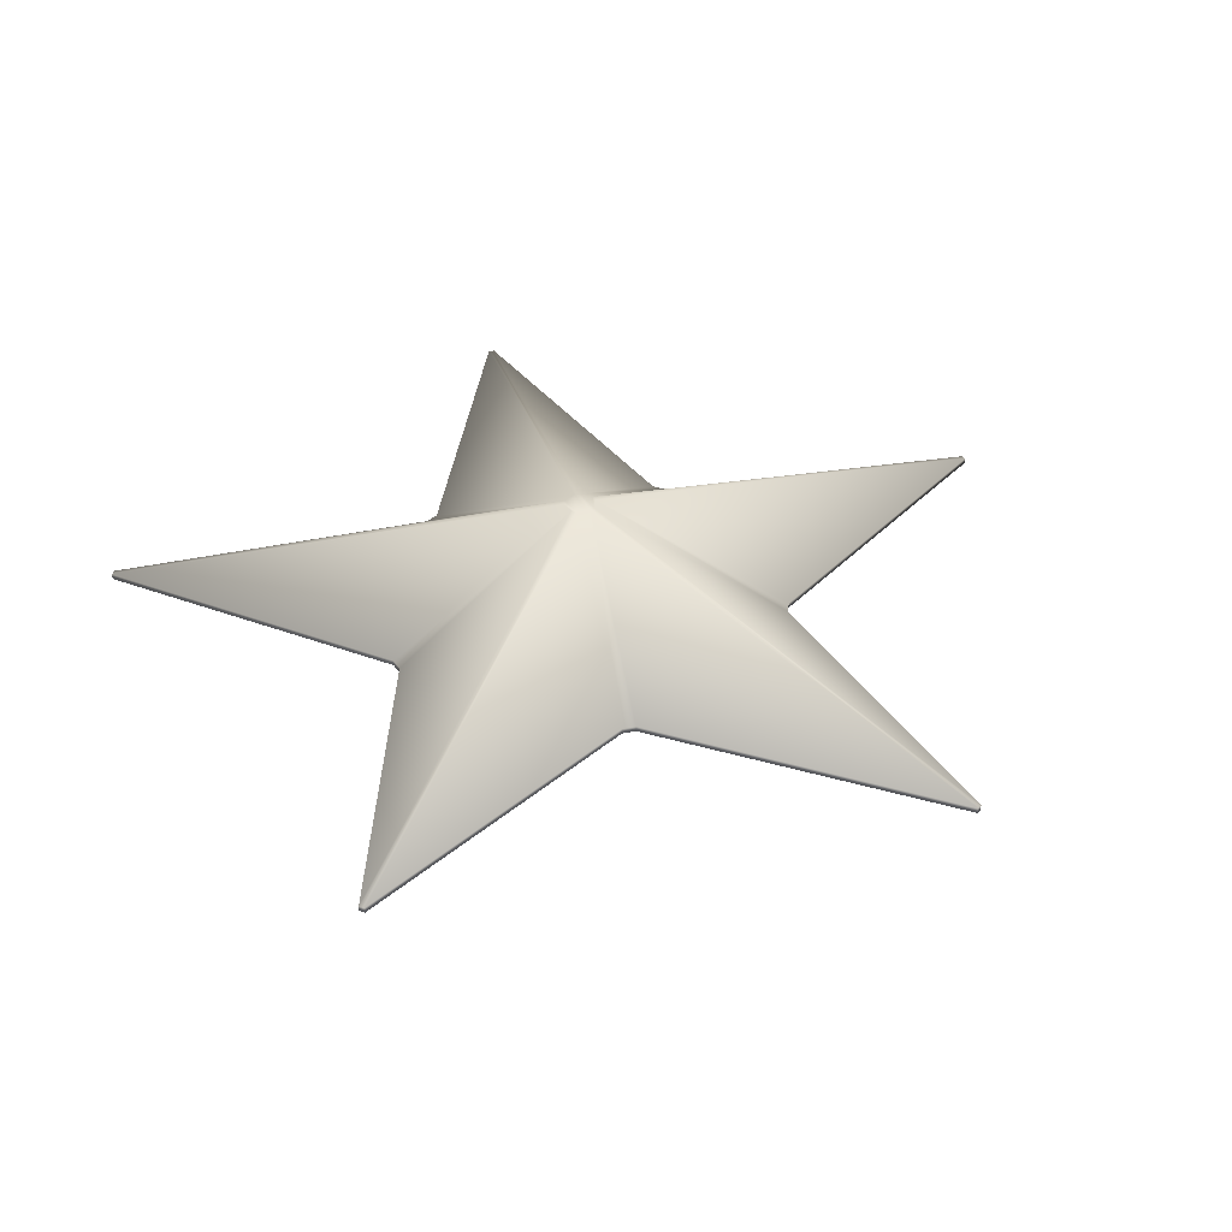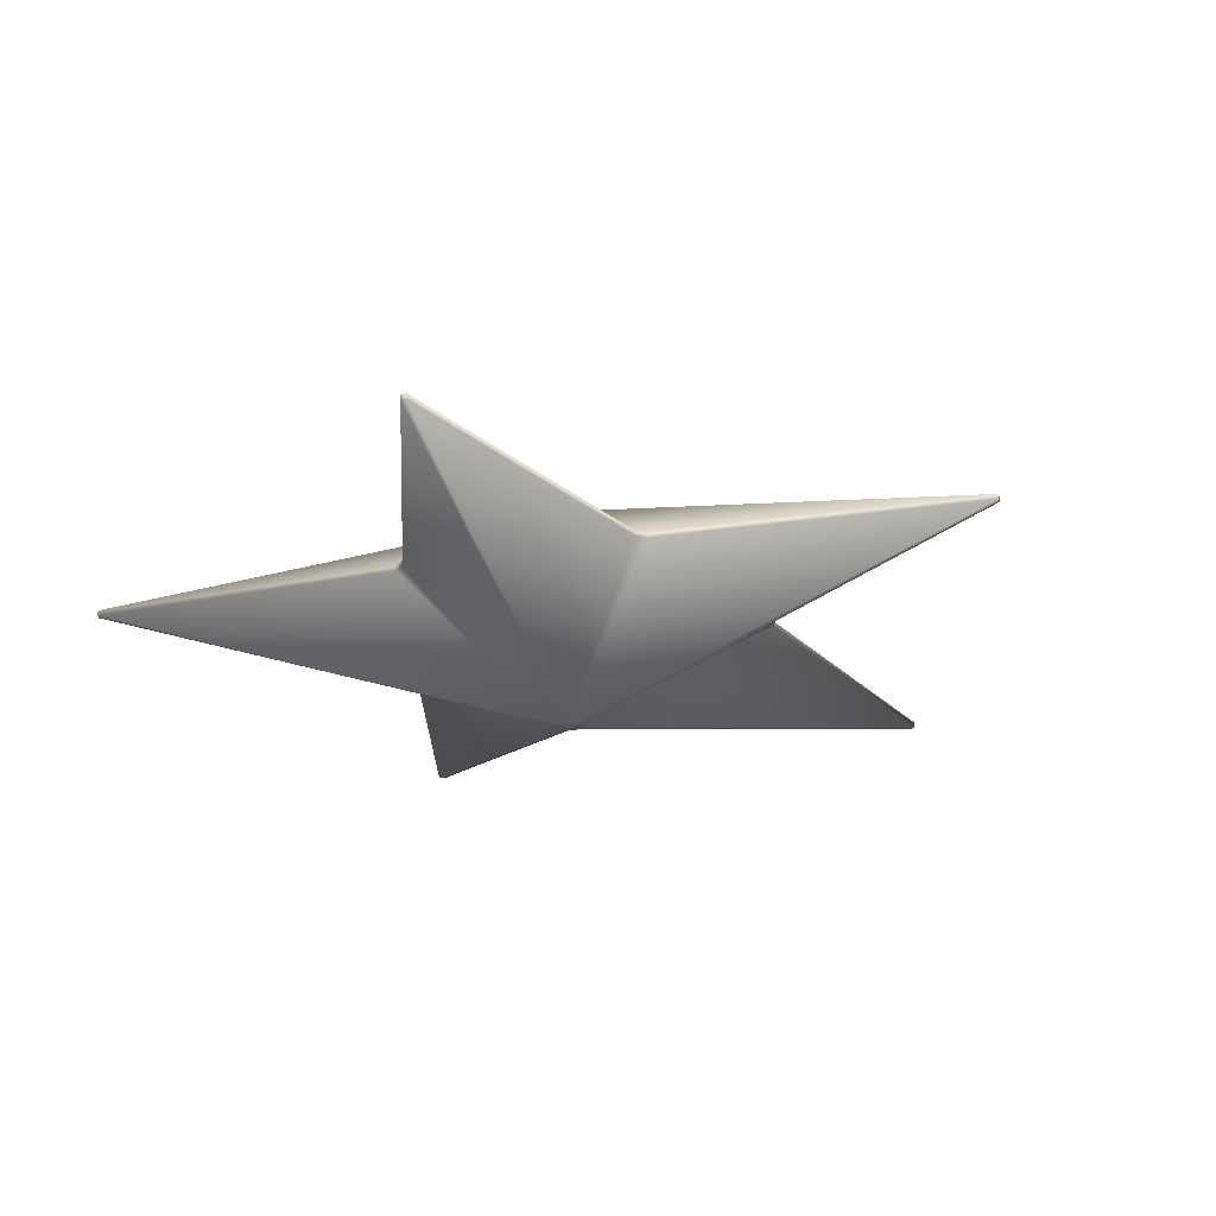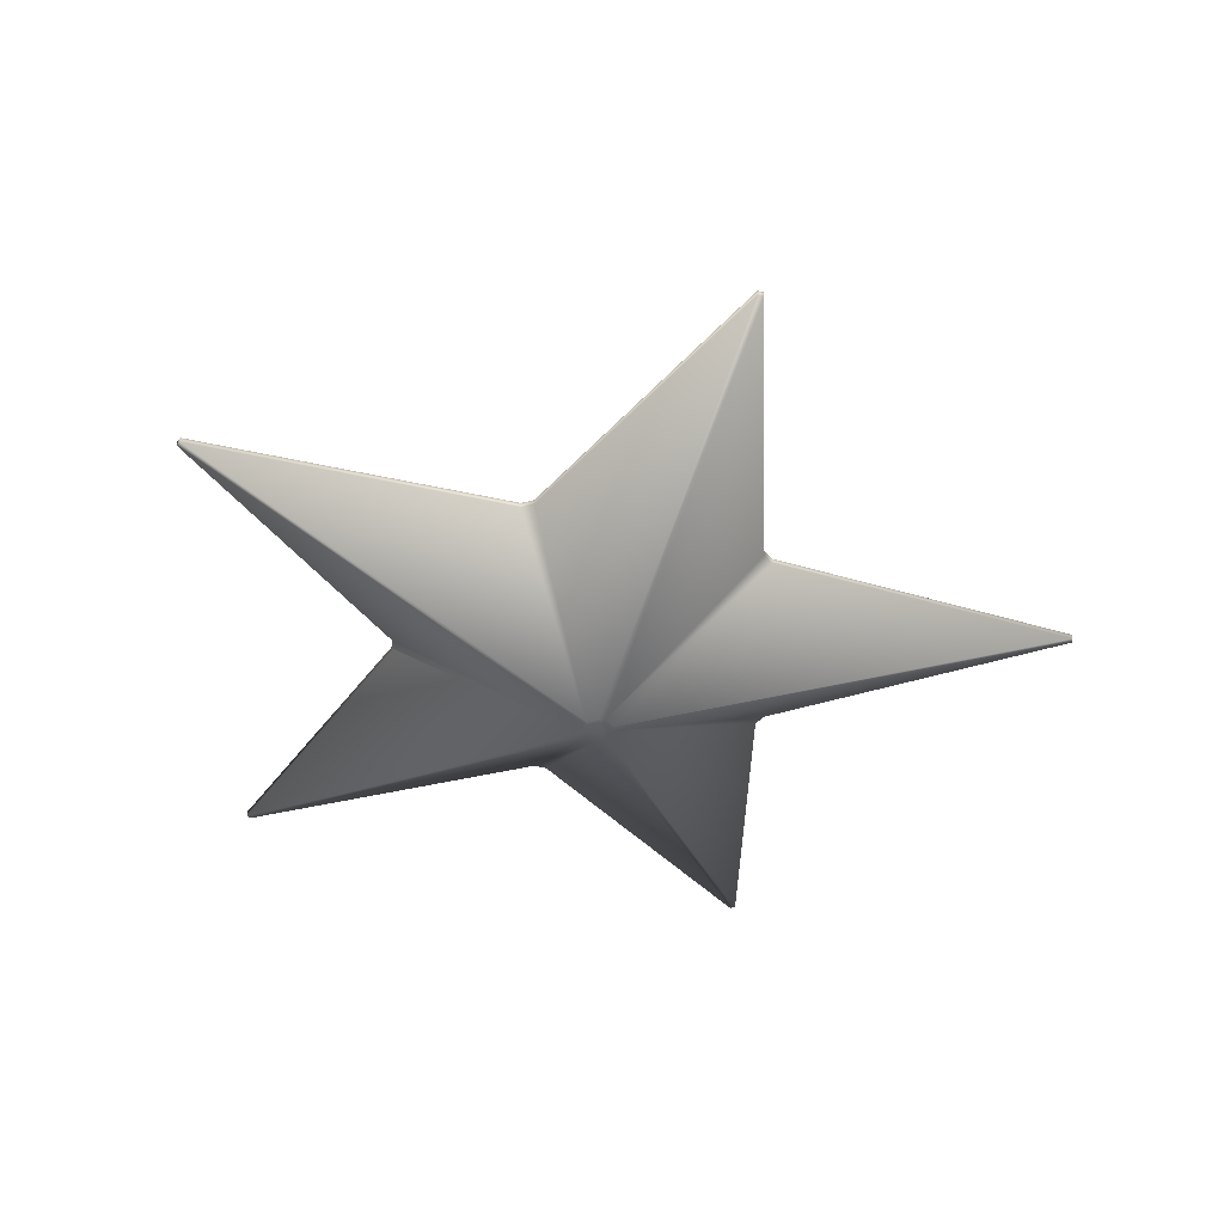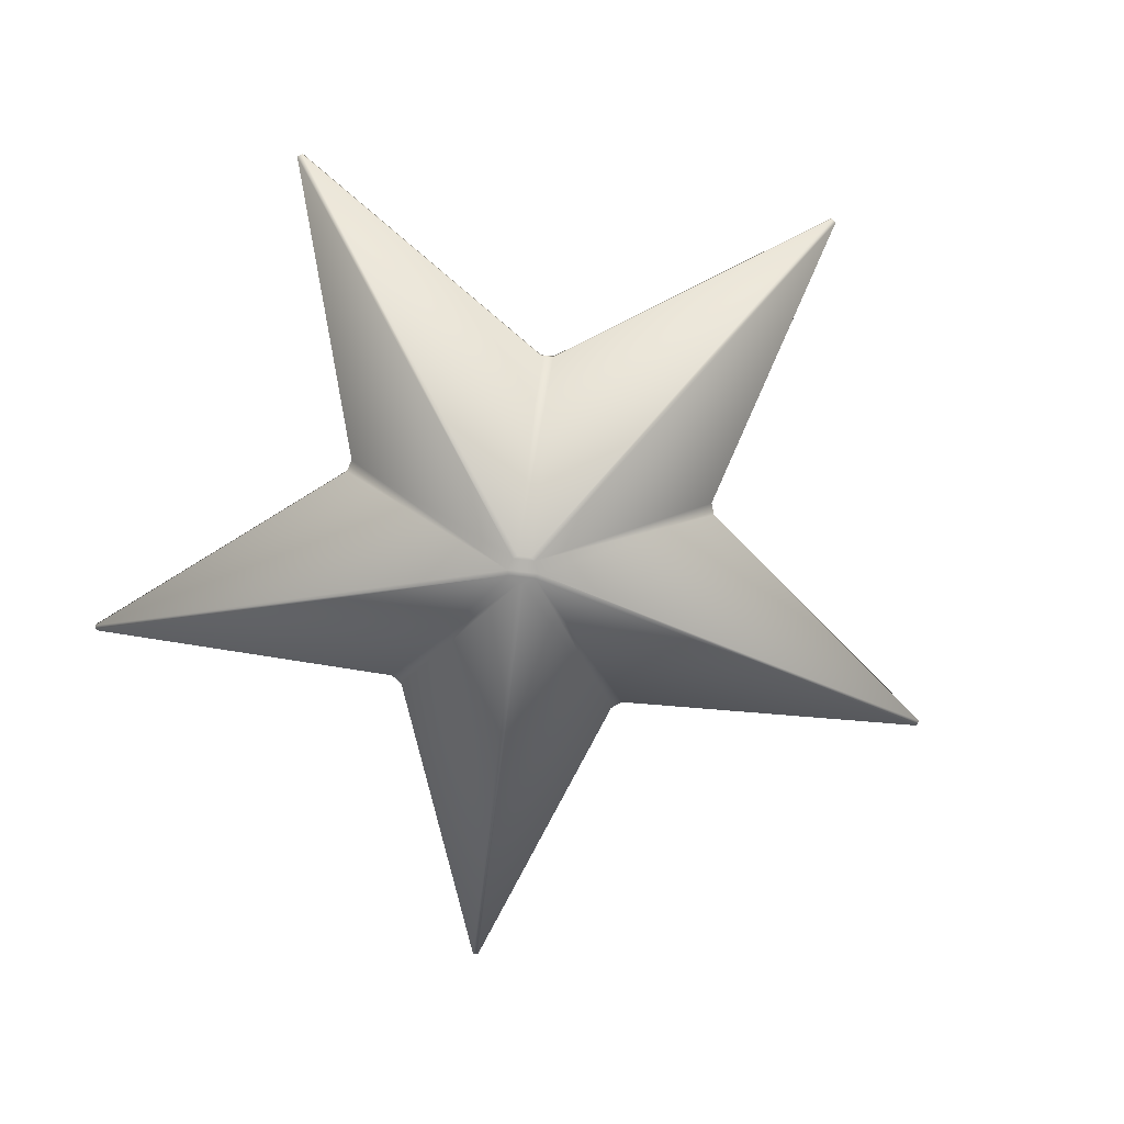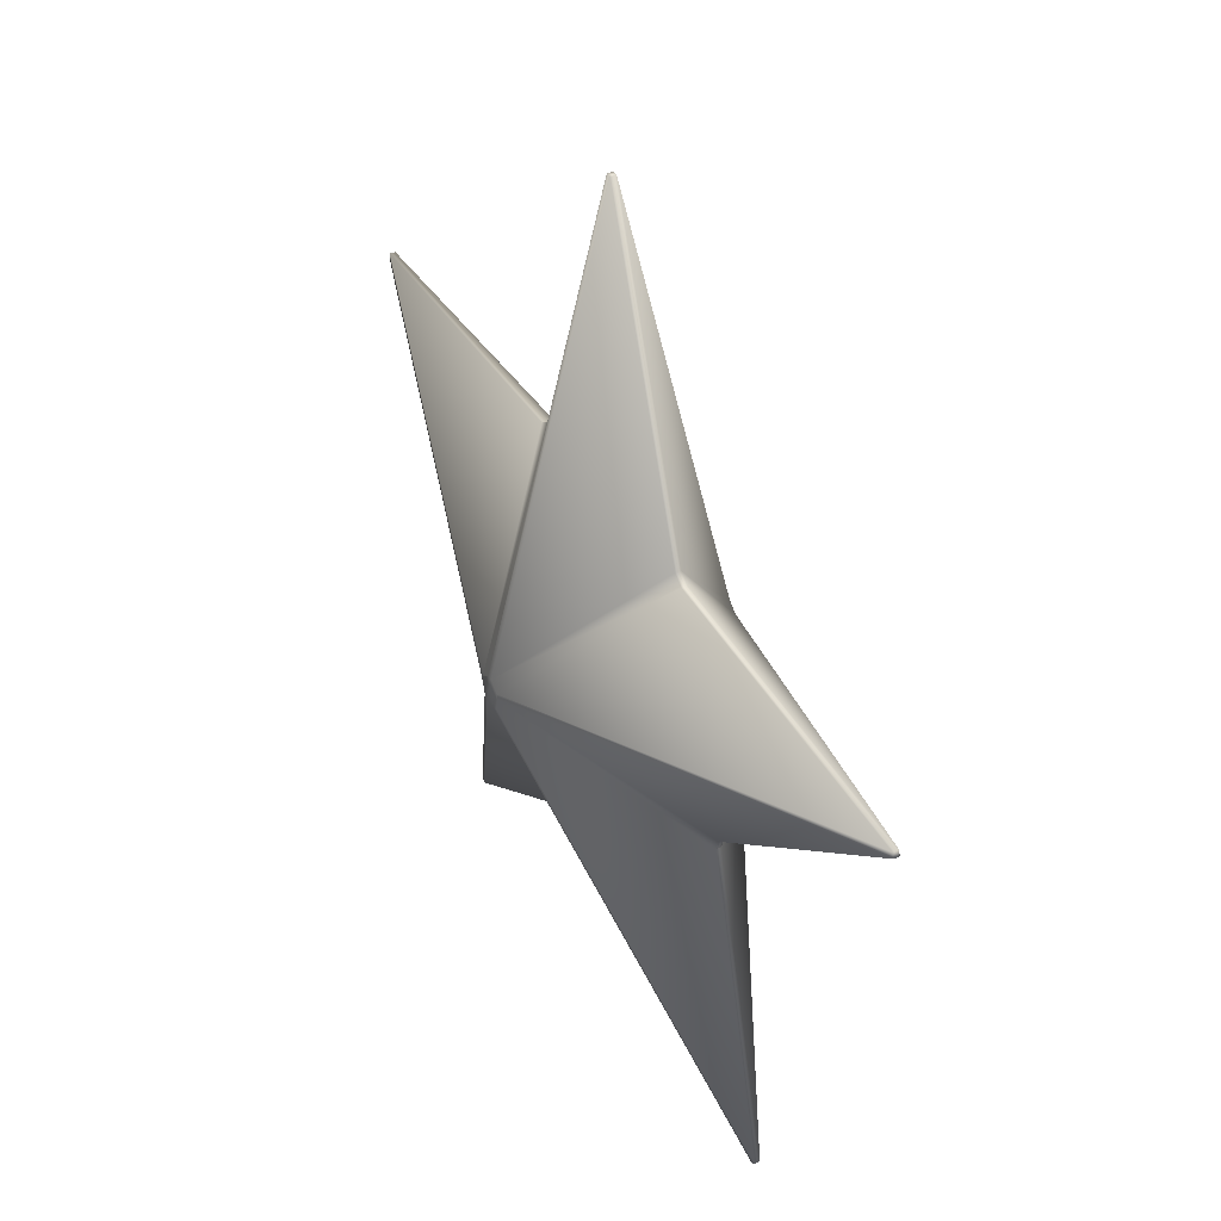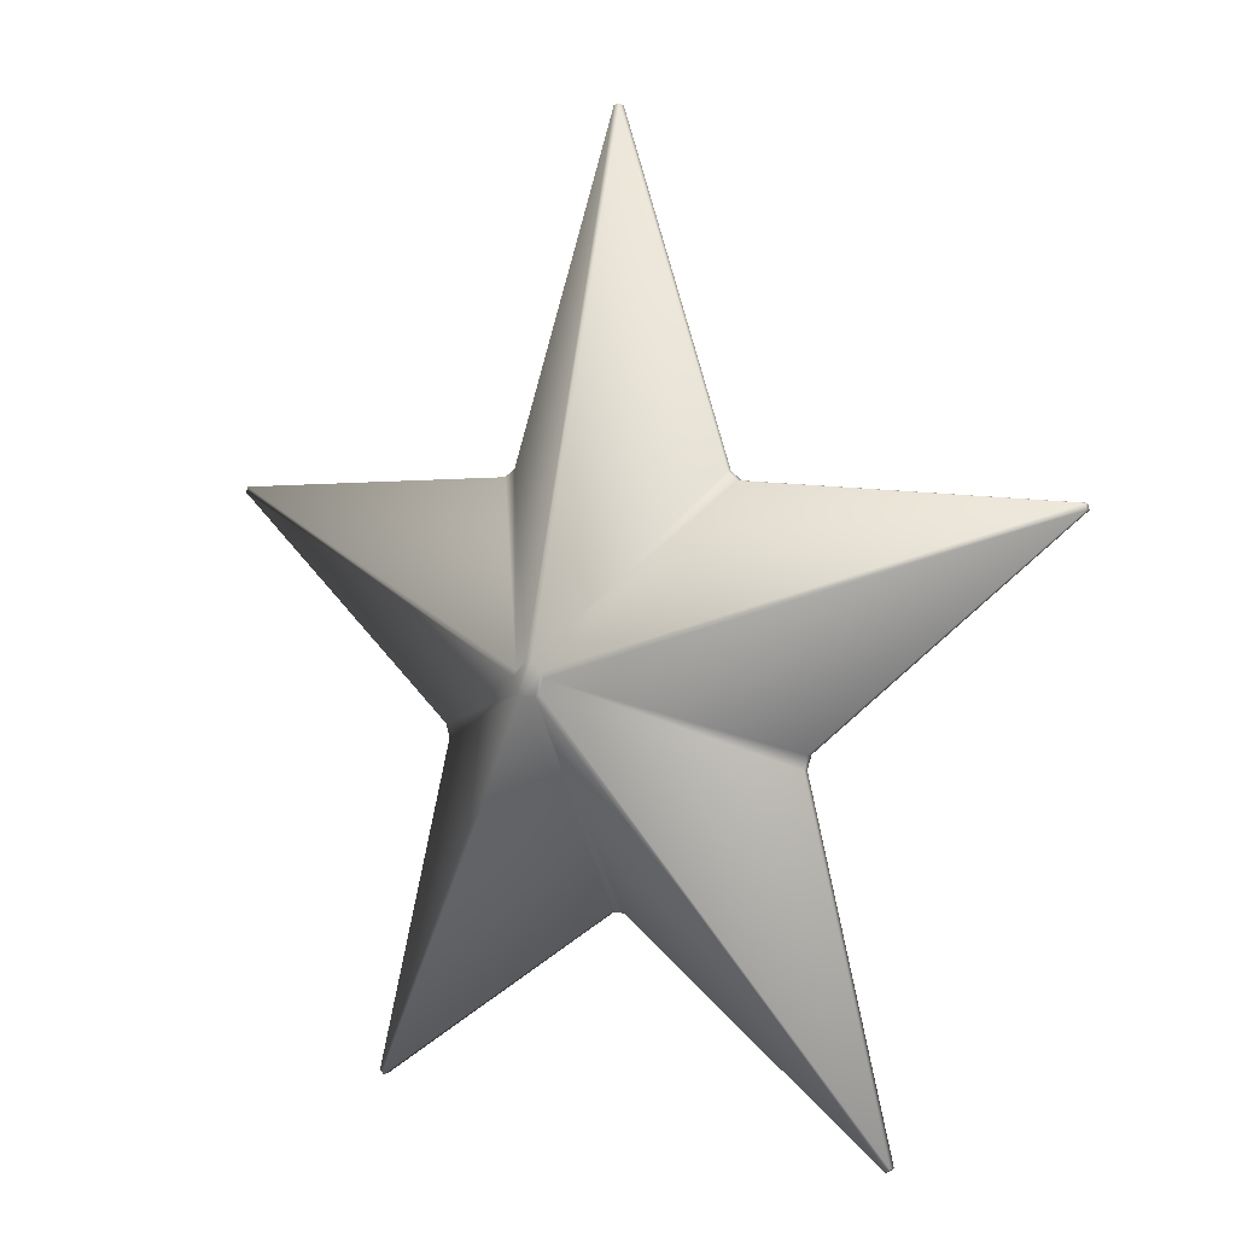
<metadata>
{"format":"obj","ext":"obj","renderer":"f3d","projection":"perspective","resolution":1024,"background":"white","views":[{"elev":37.8,"azim":130.8,"up":"+Z"},{"elev":-24.5,"azim":124.5,"up":"+Z"},{"elev":-42.6,"azim":162.5,"up":"+Z"},{"elev":-76.4,"azim":65.1,"up":"+Z"},{"elev":39.6,"azim":62.8,"up":"+Y"},{"elev":3.8,"azim":39.5,"up":"+Y"}]}
</metadata>
<code>
v  74.79 98.81 -0.4708
v  2.691 75.27 -18.96
v  21.36 100.9 -0.4708
v  0.8785 76.58 -18.96
v  0.7428 152.6 -0.4708
v  19.55 102.2 -0.4708
v  -0.193 152.6 -0.4708
v  -0.0573 76.58 -18.96
v  -18.68 102.2 -0.4708
v  -1.87 75.27 -18.96
v  -74.24 98.81 -0.4708
v  -20.5 100.9 -0.4708
v  -74.53 97.92 -0.4708
v  -2.159 74.38 -18.96
v  -32.31 64.56 -0.4708
v  -1.467 72.25 -18.96
v  -46.25 10.86 -0.4708
v  -31.62 62.43 -0.4708
v  -45.49 10.31 -0.4708
v  -0.7096 71.7 -18.96
v  -0.6872 39.96 -0.4708
v  1.531 71.7 -18.96
v  46.04 10.31 -0.4708
v  1.553 39.96 -0.4708
v  46.8 10.86 -0.4708
v  2.288 72.25 -18.96
v  32.48 62.43 -0.4708
v  2.98 74.38 -18.96
v  75.08 97.92 -0.4708
v  33.18 64.56 -0.4708
v  74.79 98.81 0.4658
v  21.36 100.9 0.4658
v  2.691 75.27 19.31
v  19.55 102.2 0.4658
v  0.7428 152.6 0.4658
v  0.8785 76.58 19.31
v  -0.193 152.6 0.4658
v  -18.68 102.2 0.4658
v  -0.0573 76.58 19.31
v  -20.5 100.9 0.4658
v  -74.24 98.81 0.4658
v  -1.87 75.27 19.31
v  -74.53 97.92 0.4658
v  -32.31 64.56 0.4658
v  -2.159 74.38 19.31
v  -31.62 62.43 0.4658
v  -46.25 10.86 0.4658
v  -1.467 72.25 19.31
v  -45.49 10.31 0.4658
v  -0.6872 39.96 0.4658
v  -0.7095 71.7 19.31
v  1.553 39.96 0.4658
v  46.04 10.31 0.4658
v  1.531 71.7 19.31
v  46.8 10.86 0.4658
v  32.48 62.43 0.4658
v  2.288 72.25 19.31
v  33.18 64.56 0.4658
v  75.08 97.92 0.4658
v  2.98 74.38 19.31
g Cylinder01
f 1 2 3
f 4 5 6
f 7 8 9
f 10 11 12
f 13 14 15
f 16 17 18
f 19 20 21
f 22 23 24
f 25 26 27
f 28 29 30
f 31 32 33
f 34 35 36
f 37 38 39
f 40 41 42
f 43 44 45
f 46 47 48
f 49 50 51
f 52 53 54
f 55 56 57
f 58 59 60
f 28 2 1
f 28 1 29
f 26 28 30
f 26 30 27
f 22 26 25
f 22 25 23
f 20 22 24
f 20 24 21
f 16 20 19
f 16 19 17
f 14 16 18
f 14 18 15
f 10 14 13
f 10 13 11
f 8 10 12
f 8 12 9
f 4 8 7
f 4 7 5
f 2 4 6
f 2 6 3
f 14 10 8
f 14 8 16
f 16 8 4
f 16 4 20
f 20 4 2
f 20 2 22
f 26 22 2
f 26 2 28
f 31 1 3
f 31 3 32
f 59 31 33
f 59 33 60
f 29 59 58
f 29 58 30
f 1 31 59
f 1 59 29
f 37 7 9
f 37 9 38
f 35 37 39
f 35 39 36
f 5 35 34
f 5 34 6
f 7 37 35
f 7 35 5
f 43 13 15
f 43 15 44
f 41 43 45
f 41 45 42
f 11 41 40
f 11 40 12
f 11 13 43
f 11 43 41
f 49 19 21
f 49 21 50
f 47 49 51
f 47 51 48
f 17 47 46
f 17 46 18
f 17 19 49
f 17 49 47
f 55 25 27
f 55 27 56
f 53 55 57
f 53 57 54
f 23 53 52
f 23 52 24
f 23 25 55
f 23 55 53
f 32 34 36
f 32 36 33
f 3 6 34
f 3 34 32
f 38 40 42
f 38 42 39
f 9 12 40
f 9 40 38
f 44 46 48
f 44 48 45
f 18 46 44
f 18 44 15
f 50 52 54
f 50 54 51
f 24 52 50
f 24 50 21
f 56 58 60
f 56 60 57
f 27 30 58
f 27 58 56
f 39 42 45
f 39 45 48
f 36 39 48
f 36 48 51
f 33 36 51
f 33 51 54
f 33 54 57
f 33 57 60

</code>
